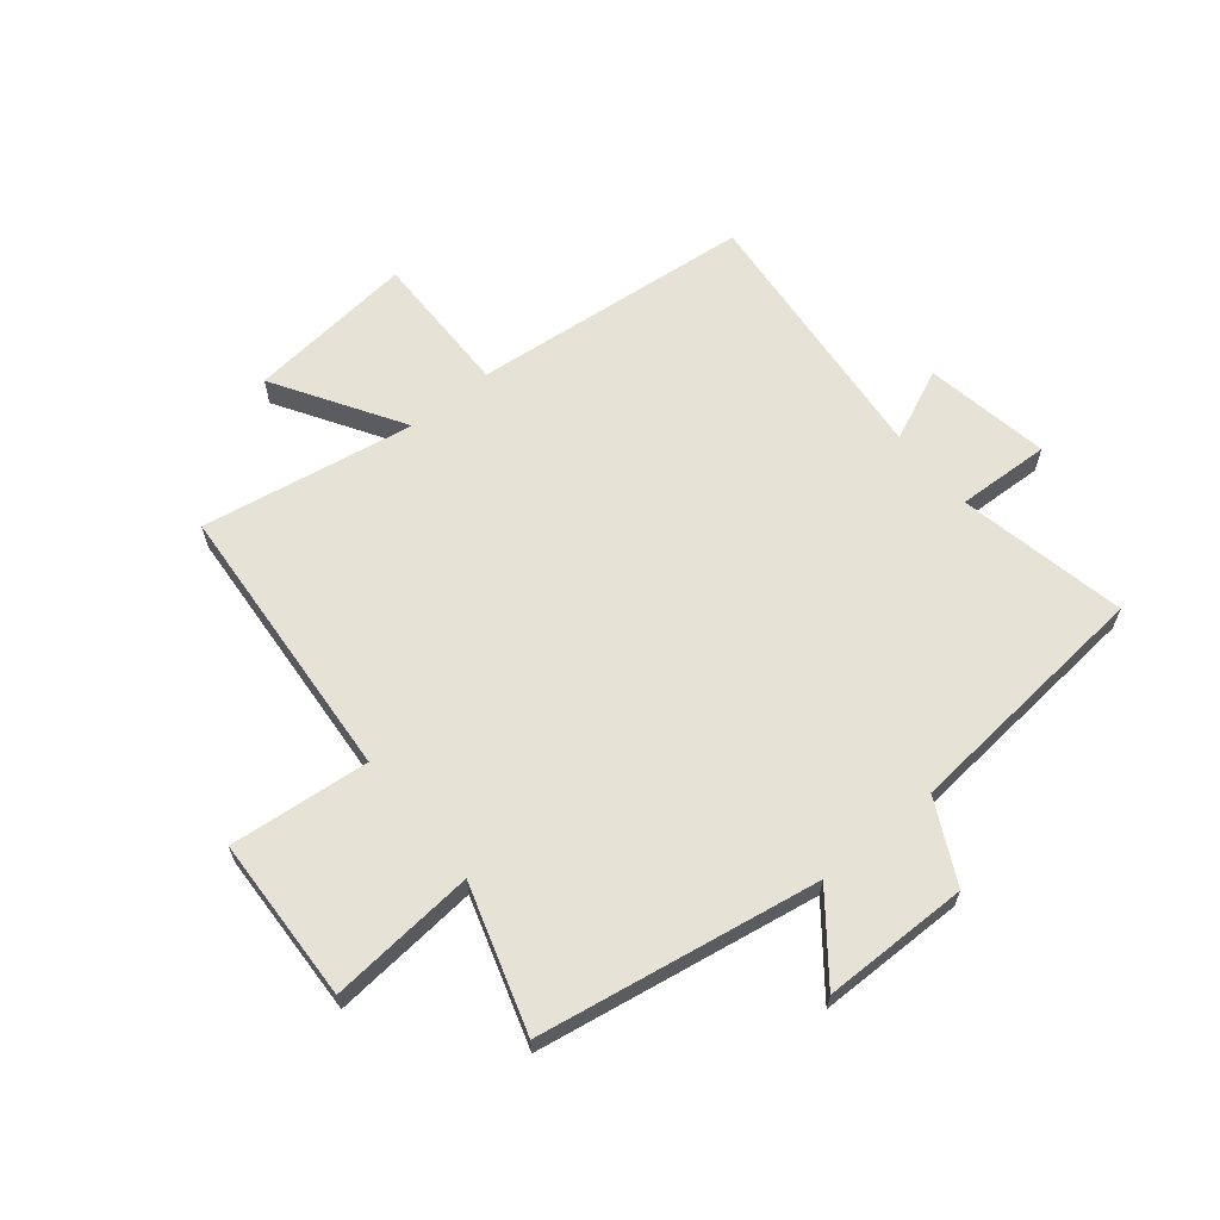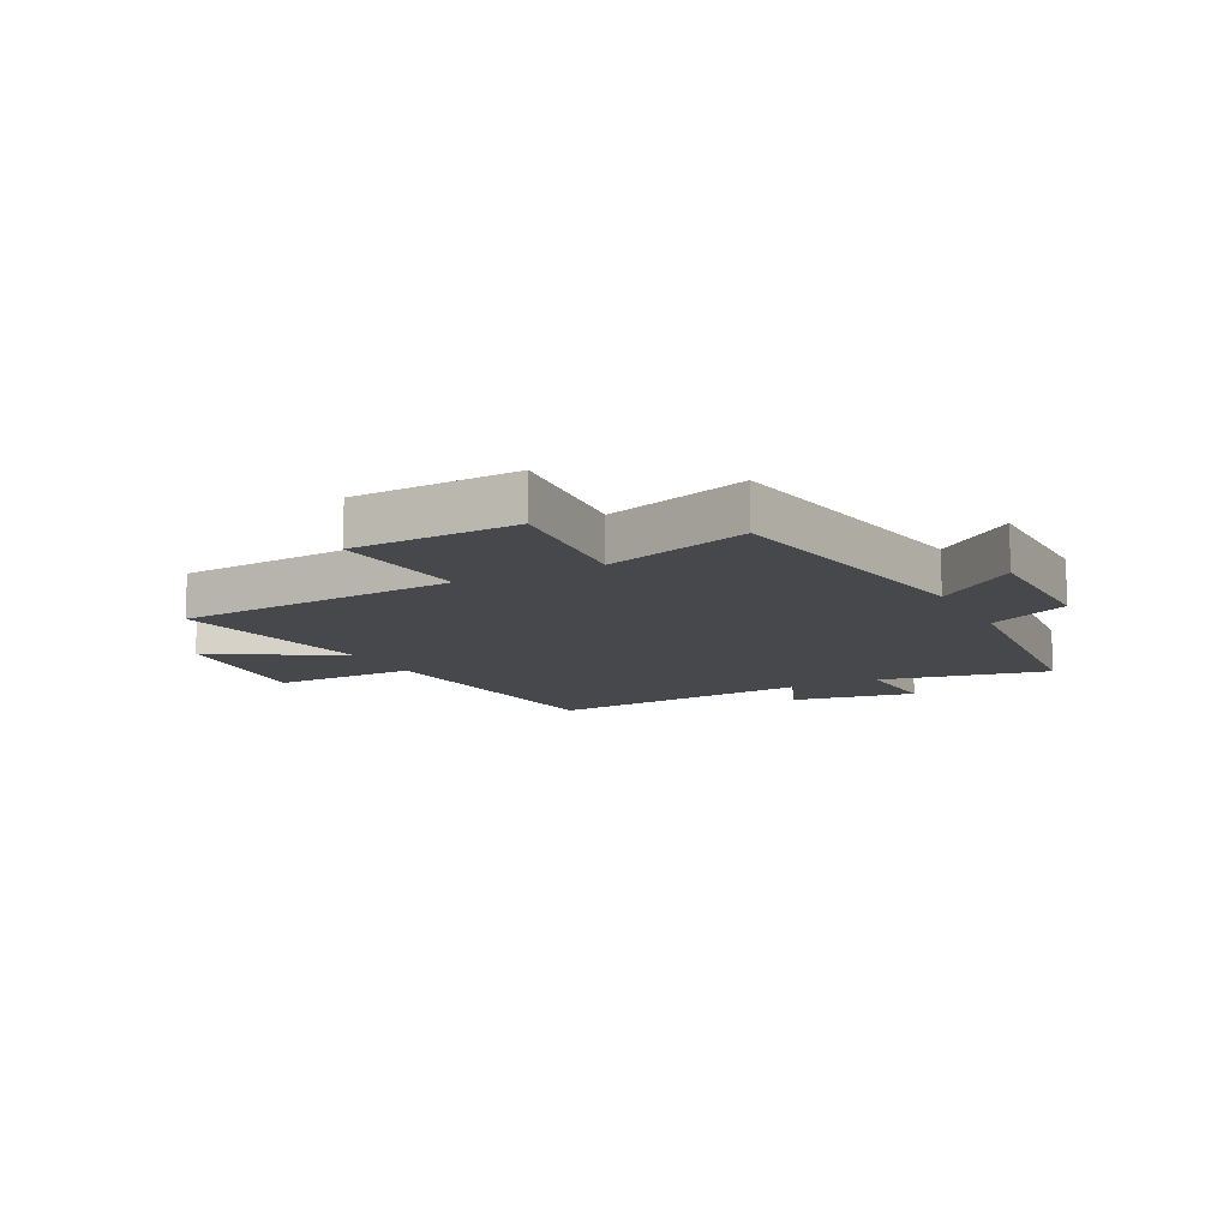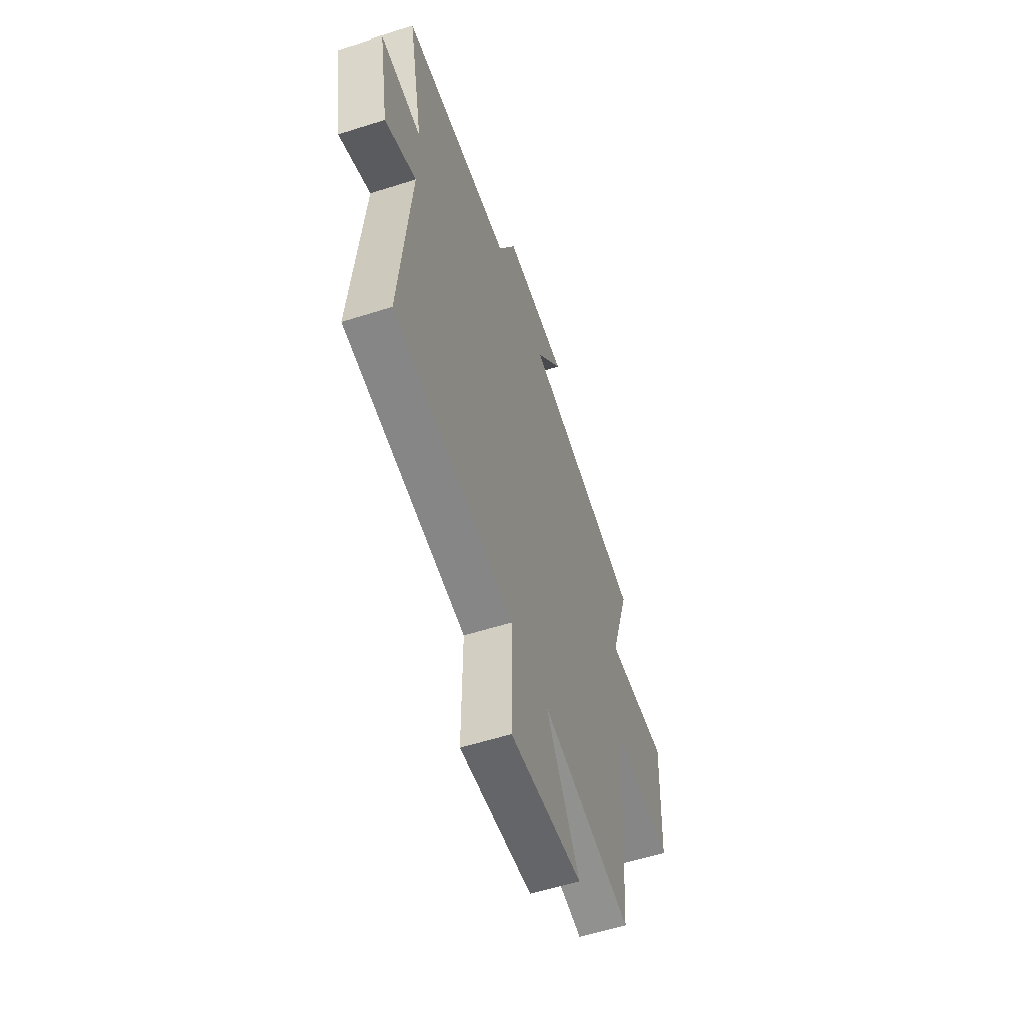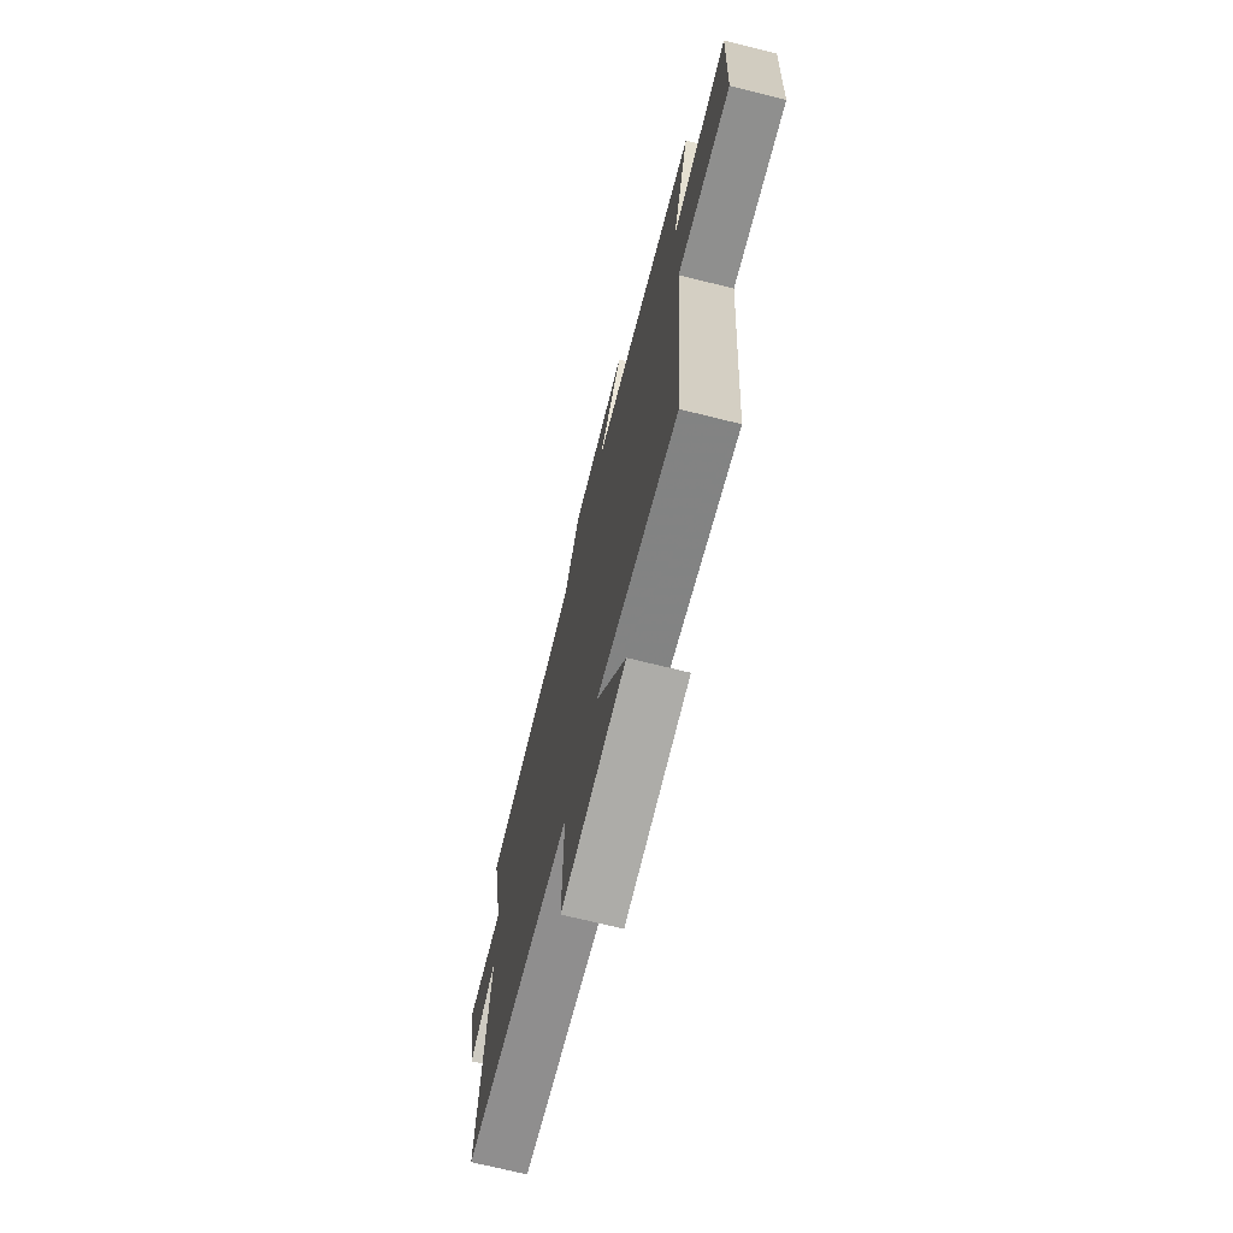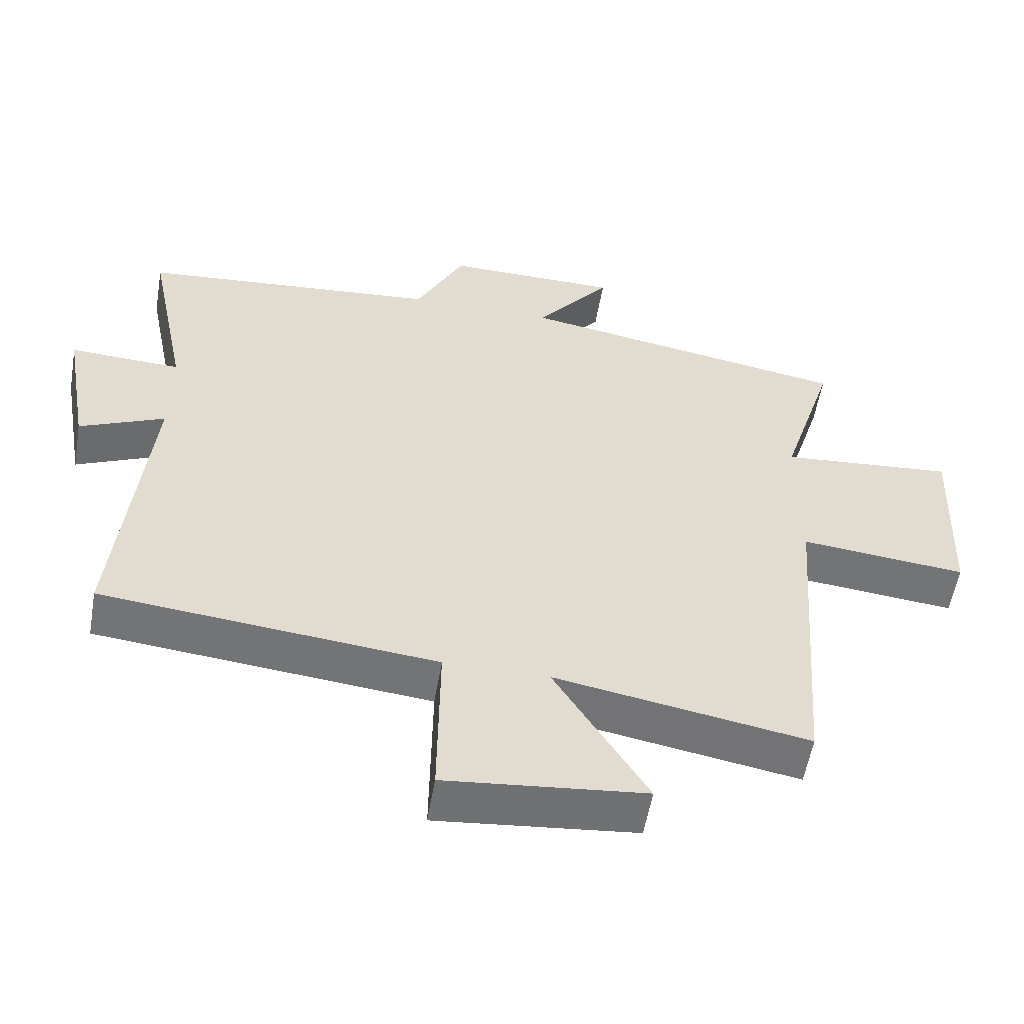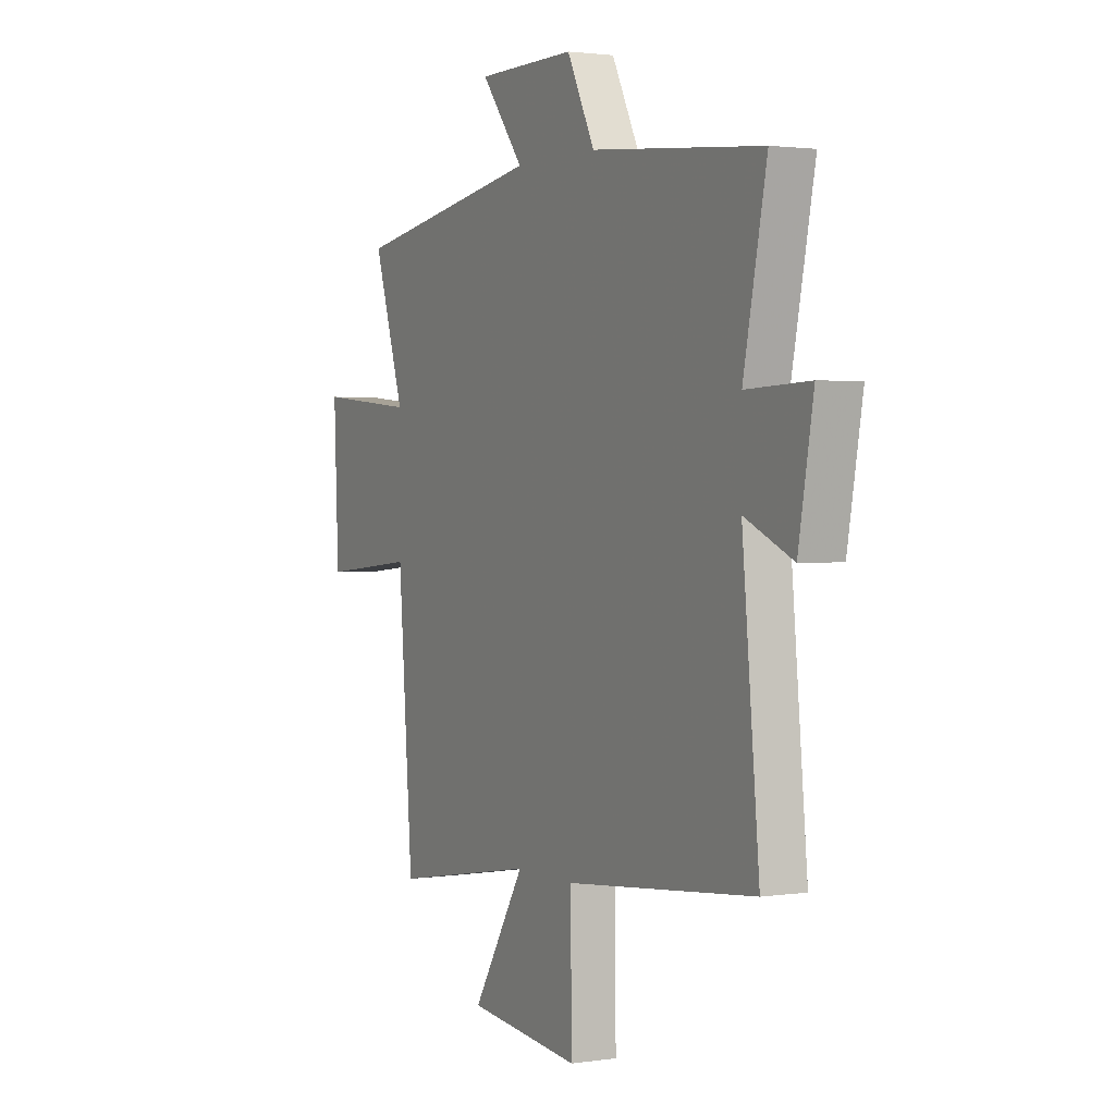
<metadata>
{"format":"obj","ext":"obj","renderer":"f3d","projection":"perspective","resolution":1024,"background":"white","views":[{"elev":63.8,"azim":-39.3,"up":"+Y"},{"elev":-11.6,"azim":-62.7,"up":"+Y"},{"elev":-57.0,"azim":108.4,"up":"+Z"},{"elev":-70.8,"azim":-104.0,"up":"+Z"},{"elev":-55.8,"azim":170.3,"up":"+Z"},{"elev":1.9,"azim":61.9,"up":"+Z"}]}
</metadata>
<code>
v -0.463 0.07 -0.564
v -0.5 0.07 -0.074
v -0.742 0.07 -0.098
v -0.754 0.07 0.188
v -0.5 0.07 0.166
v -0.579 0.07 0.417
v -0.094 0.07 0.5
v -0.203 0.07 0.639
v 0.051 0.07 0.641
v 0.122 0.07 0.5
v 0.559 0.07 0.46
v 0.5 0.07 0.168
v 0.662 0.07 0.175
v 0.624 0.07 -0.041
v 0.5 0.07 0.014
v 0.544 0.07 -0.451
v 0.058 0.07 -0.5
v 0.061 0.07 -0.75
v -0.229 0.07 -0.72
v -0.094 0.07 -0.5
v -0.463 0 -0.564
v -0.5 0 -0.074
v -0.742 0 -0.098
v -0.754 0 0.188
v -0.5 0 0.166
v -0.579 0 0.417
v -0.094 0 0.5
v -0.203 0 0.639
v 0.051 0 0.641
v 0.122 0 0.5
v 0.559 0 0.46
v 0.5 0 0.168
v 0.662 0 0.175
v 0.624 0 -0.041
v 0.5 0 0.014
v 0.544 0 -0.451
v 0.058 0 -0.5
v 0.061 0 -0.75
v -0.229 0 -0.72
v -0.094 0 -0.5
f 17 18 19 20
f 15 16 17 20
f 15 20 1 2
f 12 13 14 15
f 12 15 2
f 12 2 3
f 11 12 3
f 10 11 3
f 7 8 9 10
f 5 6 7 10
f 5 10 3
f 3 4 5
f 40 39 38 37
f 40 37 36 35
f 22 21 40 35
f 35 34 33 32
f 22 35 32
f 23 22 32
f 23 32 31
f 23 31 30
f 30 29 28 27
f 30 27 26 25
f 23 30 25
f 25 24 23
f 1 21 22 2
f 2 22 23 3
f 3 23 24 4
f 4 24 25 5
f 5 25 26 6
f 6 26 27 7
f 7 27 28 8
f 8 28 29 9
f 9 29 30 10
f 10 30 31 11
f 11 31 32 12
f 12 32 33 13
f 13 33 34 14
f 14 34 35 15
f 15 35 36 16
f 16 36 37 17
f 17 37 38 18
f 18 38 39 19
f 19 39 40 20
f 20 40 21 1

</code>
